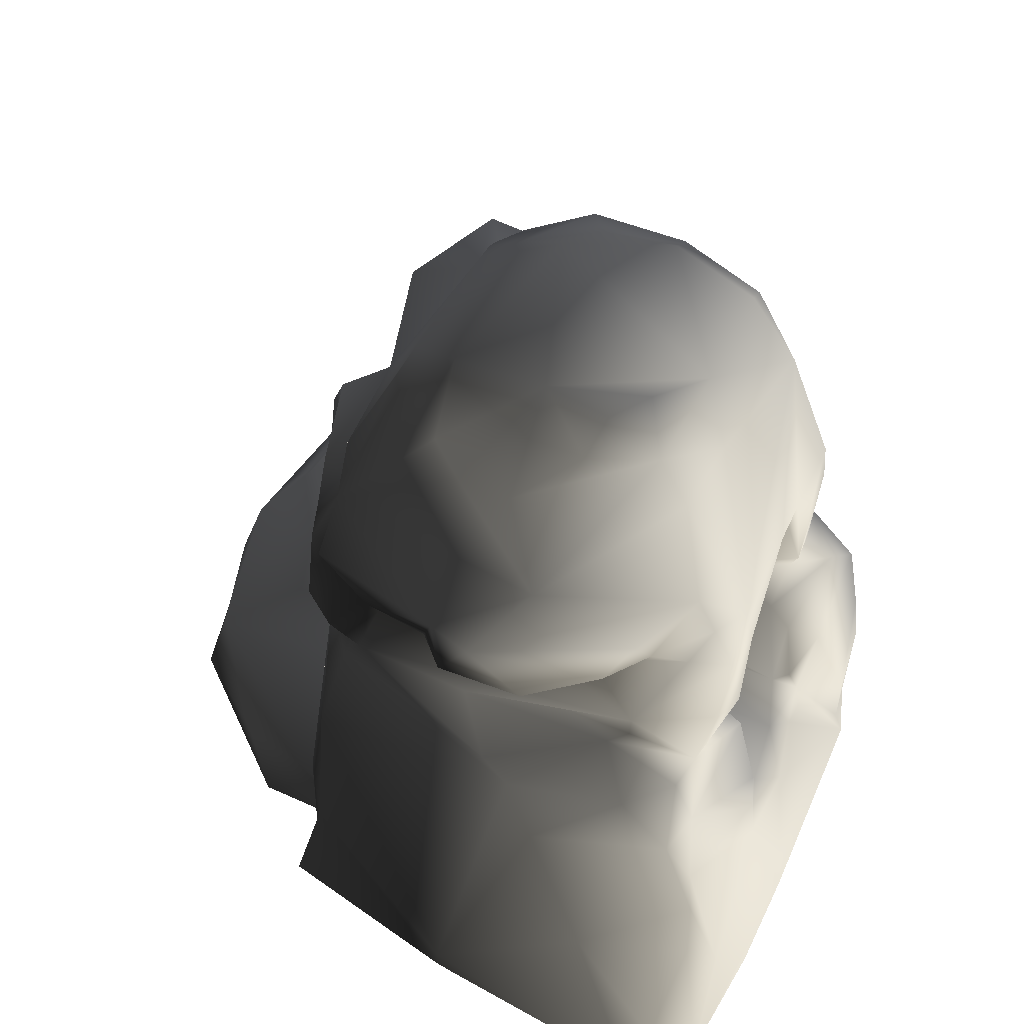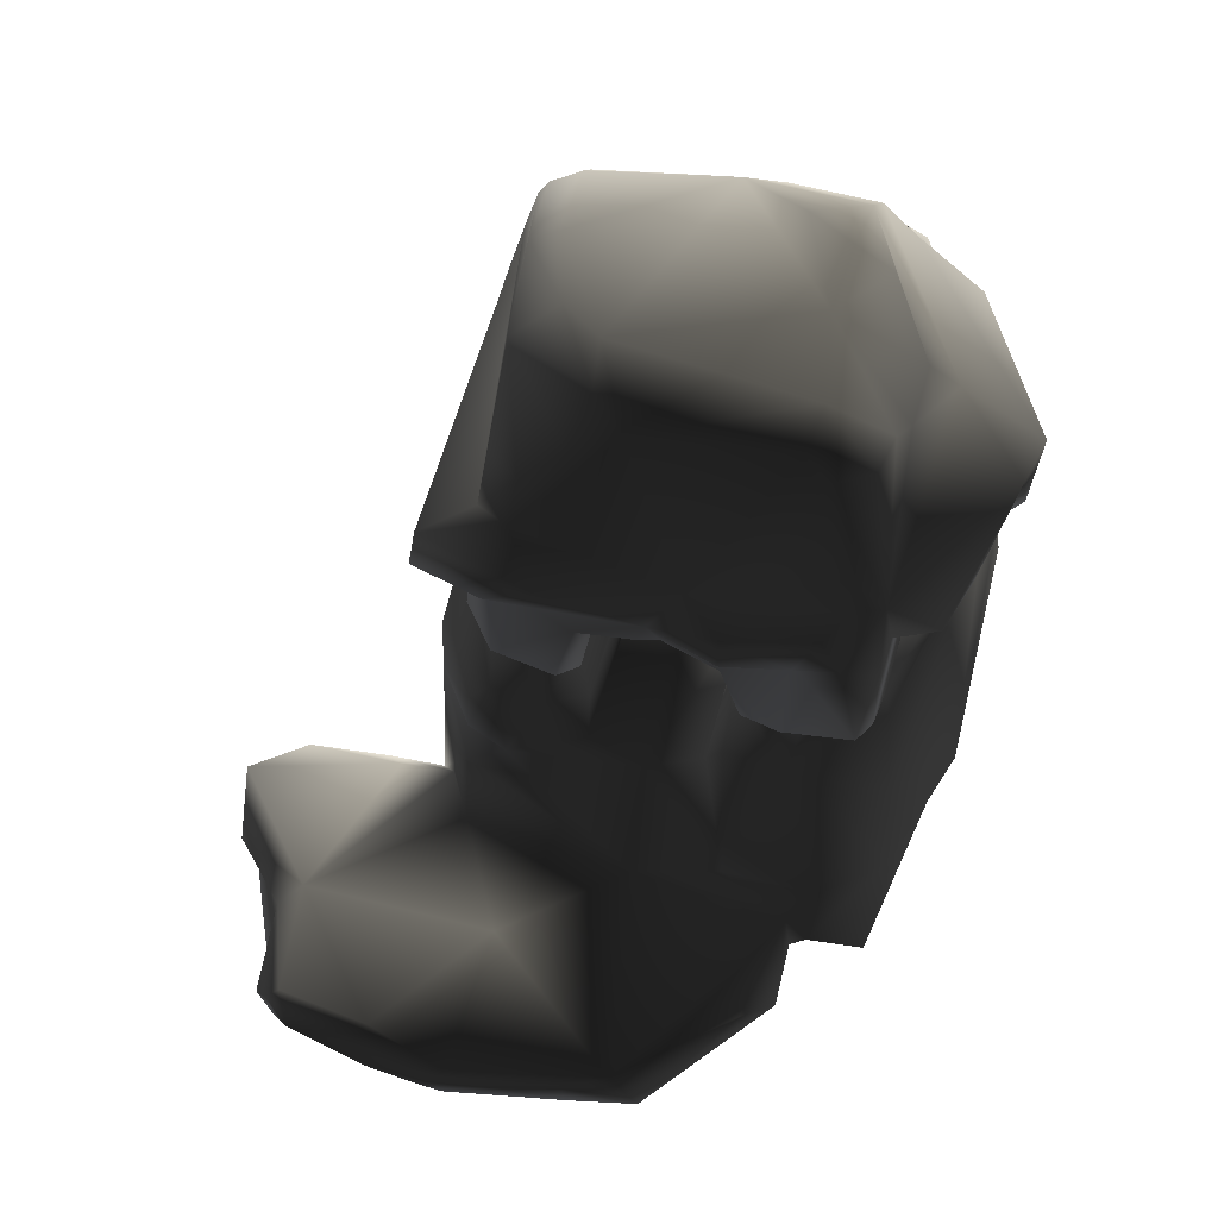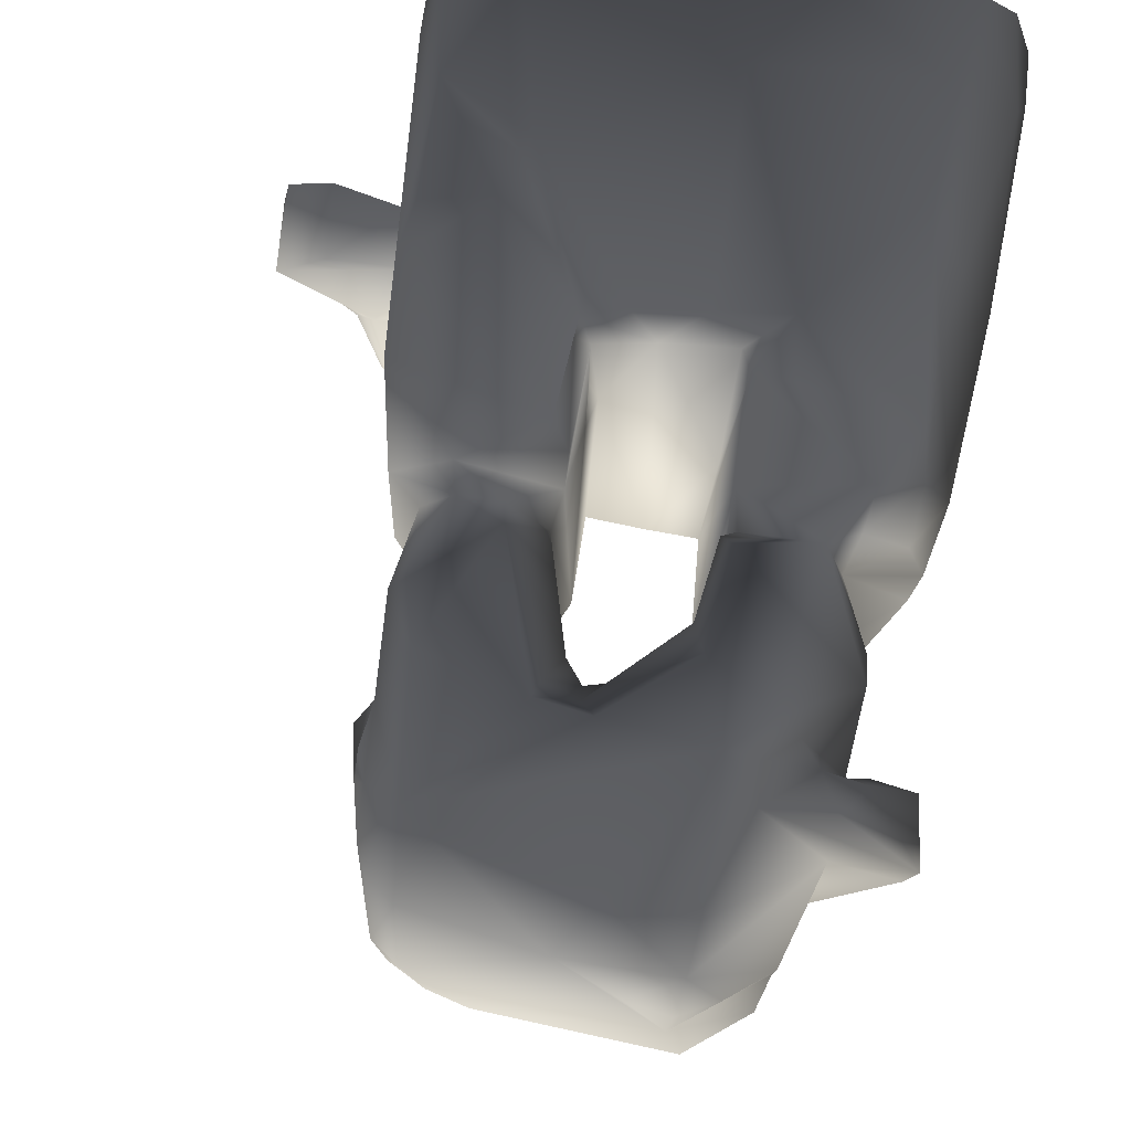
<metadata>
{"format":"obj","ext":"obj","renderer":"f3d","projection":"perspective","resolution":1024,"background":"white","views":[{"elev":52.1,"azim":117.9,"up":"+Z"},{"elev":66.1,"azim":15.5,"up":"+Z"},{"elev":73.0,"azim":8.8,"up":"+Y"}]}
</metadata>
<code>
v 0.3149 -0.2778 0.02463
v 0.07438 -0.6745 0.08134
v 0.005321 -0.2724 0.0627
v 0.2762 -0.4873 0.04344
v 0.1342 -0.6861 -0.006809
v -0.2053 -0.4684 0.1058
v -0.3194 -0.2657 0.1042
v -0.5788 -0.4755 0.09955
v -0.3701 -0.1811 0.1005
v -0.4721 -0.1904 0.09498
v -0.5211 -0.146 -0.005203
v -0.408 -0.1347 -0.01354
v -0.005396 -0.7104 0.05143
v -0.3777 -0.7072 0.1231
v -0.7546 -0.2789 0.1043
v 0.3338 -0.4134 -0.07471
v 0.3299 -0.2883 -0.07494
v 0.09164 -0.5434 -0.07481
v -0.003077 -0.7046 -0.0526
v -0.7303 -0.4032 0.05265
v -0.7648 -0.2787 -0.04372
v -0.6186 -0.5165 0.07796
v -0.6201 -0.6056 -0.02878
v -0.6071 -0.6855 0.05918
v -0.5748 -0.7014 0.1117
v -0.5817 -0.6975 -0.01531
v -0.4563 -0.6652 -0.02603
v -0.5546 -0.6885 0.1257
v -0.04458 -0.5345 -0.05917
v -0.7502 -0.2063 -0.04553
v -0.6538 -0.201 0.09736
v -0.6575 -0.1591 -0.03969
v -0.5278 -0.7414 0.08642
v -0.5748 -0.7014 0.1117
v -0.5817 -0.6975 -0.01531
v -0.6071 -0.6855 0.05918
v -0.3648 -0.7689 0.0649
v -0.2167 -0.7525 0.122
v -0.2623 -0.7723 0.04905
v -0.2267 -0.7571 -0.02067
v -0.4563 -0.6652 -0.02603
v -0.1341 -0.7497 0.08271
v -0.07806 -0.5835 -0.05308
v -0.2225 -0.6912 -0.03873
v 0.1316 -0.1355 0.7526
v 0.1529 -0.2328 0.7001
v 0.1174 -0.1912 0.5404
v 0.1496 -0.1457 0.7743
v 0.1804 -0.2648 0.1793
v 0.01821 -0.2301 0.5249
v 0.005321 -0.2724 0.0627
v -0.2347 -0.2467 0.4717
v -0.09267 -0.204 0.5267
v 0.3149 -0.2778 0.02463
v 0.3614 -0.2608 0.1801
v 0.3591 -0.2692 -0.07867
v 0.3299 -0.2883 -0.07494
v -0.1611 -0.2356 0.7163
v -0.09306 -0.1914 0.6979
v -0.1199 -0.1483 0.7701
v -0.2727 -0.1503 0.7793
v 0.2653 -0.2331 0.6818
v 0.2775 -0.1611 0.7757
v 0.4096 -0.115 0.7613
v 0.3964 -0.0889 0.7884
v 0.4752 0.2239 0.7267
v 0.3877 0.1385 0.7774
v 0.3521 0.4256 0.7628
v 0.3317 0.311 0.7713
v 0.4768 -0.1721 0.2136
v 0.4416 -0.1654 0.533
v 0.5526 0.1483 -0.009089
v 0.4909 0.2838 0.6987
v 0.4451 0.5036 0.7274
v 0.5305 0.1322 -0.1
v 0.4698 -0.2519 -0.09038
v 0.5375 0.5294 -0.1399
v 0.5137 0.347 0.5886
v 0.4511 0.6044 0.6509
v 0.4427 0.6633 0.4545
v 0.4349 0.6518 0.5628
v 0.3782 0.6218 0.6722
v 0.3664 0.5781 0.7401
v 0.312 0.5918 0.7671
v 0.5224 0.1706 -0.1263
v 0.5317 0.4664 0.2964
v 0.4619 0.6734 0.3263
v 0.5207 0.6324 0.01892
v 0.4357 0.7061 -0.1374
v 0.539 0.5624 -0.02359
v 0.4991 0.6534 -0.1411
v 0.1327 0.1602 0.5167
v 0.01821 -0.2301 0.5249
v 0.01135 0.6343 0.4974
v 0.1174 -0.1912 0.5404
v -0.07869 0.3754 0.5077
v -0.09267 -0.204 0.5267
v 0.1606 0.6623 0.5353
v 0.1624 0.6213 0.7068
v 0.141 0.6583 0.4969
v -0.09372 0.5933 0.5006
v -0.09353 0.435 0.508
v 0.1316 -0.1355 0.7526
v 0.1496 -0.1457 0.7743
v 0.1758 0.5692 0.7631
v 0.1475 0.2107 0.7884
v 0.1286 -0.1722 0.9357
v 0.131 -0.09694 0.9406
v 0.0301 -0.1693 1.015
v 0.06404 -0.118 1.013
v 0.05541 0.3241 0.9819
v -0.04489 -0.1736 0.9835
v 0.1262 0.2445 0.923
v 0.1289 0.581 0.9216
v 0.1503 0.5861 0.7796
v 0.01475 0.4922 1.012
v -0.02163 0.5692 1.065
v -0.02595 0.5071 1.026
v -0.08612 0.5734 1.042
v -0.09355 -0.1732 0.9306
v -0.06123 0.4252 0.9643
v -0.1815 0.5815 0.8078
v -0.1176 0.4326 0.7631
v -0.1878 0.5633 0.7657
v -0.09905 0.5651 0.7348
v -0.09306 -0.1914 0.6979
v -0.0942 0.3173 0.5406
v -0.09267 -0.204 0.5267
v -0.09372 0.5933 0.5006
v -0.09884 0.6074 0.6887
v -0.1199 -0.1483 0.7701
v -0.111 -0.1811 0.788
v -0.07869 0.3754 0.5077
v -0.1216 0.6187 0.501
v -0.09353 0.435 0.508
v 0.3964 -0.0889 0.7884
v 0.3912 0.0114 1.084
v 0.3928 0.184 1.088
v 0.3891 -0.1591 0.8045
v 0.4078 0.4965 0.9571
v 0.3995 0.4014 1.084
v 0.3152 0.5593 1.071
v 0.3871 -0.1199 1.08
v 0.2775 -0.1611 0.7757
v 0.3683 -0.2135 0.851
v 0.3877 0.1385 0.7774
v 0.2755 0.6291 1.057
v 0.2903 0.6187 0.8992
v 0.312 0.5918 0.7671
v 0.2651 0.5849 1.119
v 0.3317 0.311 0.7713
v 0.3834 -0.1821 1.066
v 0.3219 -0.2029 1.088
v 0.3697 -0.1268 1.198
v 0.3152 -0.1469 1.189
v 0.2856 -0.203 1.179
v 0.3521 0.4256 0.7628
v 0.4027 0.4914 0.9055
v 0.4427 0.6633 0.4545
v 0.4349 0.6518 0.5628
v 0.4013 0.7159 0.2217
v 0.4619 0.6734 0.3263
v 0.4357 0.7061 -0.1374
v 0.2175 0.6949 0.4425
v 0.08526 0.7311 0.05128
v 0.2307 0.6891 0.552
v 0.3782 0.6218 0.6722
v 0.1606 0.6623 0.5353
v 0.1624 0.6213 0.7068
v 0.312 0.5918 0.7671
v 0.1758 0.5692 0.7631
v 0.141 0.6583 0.4969
v 0.08752 0.6941 0.4562
v 0.01135 0.6343 0.4974
v -0.0421 0.6565 0.4567
v -0.2275 0.7221 0.2208
v -0.1161 0.6398 0.4758
v -0.09372 0.5933 0.5006
v -0.1216 0.6187 0.501
v -0.1291 0.6629 0.6543
v -0.09884 0.6074 0.6887
v -0.272 0.6253 0.7329
v -0.09905 0.5651 0.7348
v -0.1878 0.5633 0.7657
v -0.2648 0.5672 0.769
v -0.3803 0.5136 0.7318
v -0.3256 0.4756 0.7683
v -0.3147 -0.02861 0.7796
v -0.384 0.2283 0.7488
v -0.4139 0.6535 0.4233
v -0.4055 0.6281 0.5849
v -0.268 0.6944 0.3168
v -0.4462 0.6115 0.01354
v -0.4401 0.297 -0.01417
v -0.4546 0.5534 -0.07886
v -0.4232 0.647 -0.06677
v -0.3965 0.6646 0.1102
v -0.3953 0.6716 0.3334
v -0.295 0.684 -0.07811
v -0.2429 0.7007 0.2419
v -0.3791 0.03985 0.7186
v -0.2571 -0.2361 0.733
v -0.3961 -0.08229 0.5852
v -0.3063 -0.231 0.6372
v -0.3972 -0.101 0.4299
v -0.3028 -0.2439 0.5419
v -0.3091 -0.2487 0.3828
v -0.3194 -0.2657 0.1042
v -0.3701 -0.1811 0.1005
v -0.408 -0.1347 -0.01354
v -0.4226 -0.05067 0.2237
v -0.4385 0.012 -0.01222
v -0.4393 0.1587 -0.02201
v -0.2255 -0.1216 1.319
v -0.2891 0.05828 1.424
v -0.1517 -0.09198 1.391
v -0.2814 -0.08524 1.32
v -0.1344 -0.01082 1.459
v -0.07121 -0.06869 1.443
v -0.216 0.1125 1.468
v -0.3071 0.2364 1.42
v -0.2549 0.2421 1.458
v -0.2637 0.3977 1.389
v -0.0122 0.4241 1.435
v -0.3184 0.3882 1.348
v -0.1419 0.06362 1.482
v 0.1807 0.198 1.489
v 0.211 0.03489 1.5
v 0.2017 -0.04764 1.483
v 0.248 -0.06299 1.444
v 0.309 -0.009646 1.409
v 0.3222 0.05552 1.415
v 0.3403 0.1089 1.359
v 0.3426 0.2135 1.367
v 0.2598 0.3136 1.445
v 0.1883 0.3232 1.483
v 0.1974 0.4275 1.437
v 0.1064 0.3658 1.475
v -0.361 0.3783 1.206
v -0.2891 0.05828 1.424
v -0.2876 -0.1366 1.225
v -0.3707 -0.2041 1.215
v -0.3387 0.3919 1.3
v -0.341 0.4325 1.213
v -0.3071 0.2364 1.42
v -0.2814 -0.08524 1.32
v -0.3184 0.3882 1.348
v -0.3567 0.4542 1.165
v -0.3414 0.484 1.091
v -0.3495 0.1115 1.131
v -0.3721 -0.2377 1.169
v -0.2898 -0.1796 1.093
v -0.3344 0.1192 0.8668
v -0.3454 0.5386 0.9278
v -0.3154 -0.1555 0.8787
v -0.3147 -0.02861 0.7796
v -0.3256 0.4756 0.7683
v -0.3854 0.3267 1.098
v -0.2727 -0.1503 0.7793
v -0.07121 -0.06869 1.443
v -0.2304 -0.1619 1.231
v -0.1517 -0.09198 1.391
v -0.2255 -0.1216 1.319
v -0.2876 -0.1366 1.225
v -0.2814 -0.08524 1.32
v -0.3707 -0.2041 1.215
v -0.1561 -0.2638 1.232
v -0.2511 -0.2582 1.151
v -0.3721 -0.2377 1.169
v -0.2898 -0.1796 1.093
v 0.007524 -0.2129 1.096
v 0.05984 -0.1923 1.21
v 0.2017 -0.04764 1.483
v 0.3076 -0.1363 1.282
v 0.248 -0.06299 1.444
v 0.3152 -0.1469 1.189
v 0.2856 -0.203 1.179
v 0.1333 -0.2523 1.202
v 0.2468 -0.2233 1.096
v 0.3219 -0.2029 1.088
v -0.2603 -0.1949 1.093
v -0.3154 -0.1555 0.8787
v -0.2612 -0.2067 0.8207
v -0.2727 -0.1503 0.7793
v -0.1199 -0.1483 0.7701
v -0.1218 -0.1998 0.9674
v -0.1457 -0.2144 0.8011
v -0.111 -0.1811 0.788
v -0.09355 -0.1732 0.9306
v -0.009043 -0.2149 1.04
v -0.04489 -0.1736 0.9835
v 0.1378 -0.2721 1.154
v 0.2419 -0.2028 1.083
v 0.3683 -0.2135 0.851
v 0.2419 -0.21 0.795
v 0.2775 -0.1611 0.7757
v 0.1496 -0.1457 0.7743
v 0.1308 -0.2051 0.9778
v 0.0314 -0.2071 1.045
v 0.0301 -0.1693 1.015
v 0.1286 -0.1722 0.9357
v 0.1712 -0.204 0.8105
v 0.3403 0.1089 1.359
v 0.3962 0.2869 1.195
v 0.3697 -0.1268 1.198
v 0.3426 0.2135 1.367
v 0.1974 0.4275 1.437
v 0.2056 0.4871 1.355
v 0.2639 0.5488 1.184
v 0.2598 0.3136 1.445
v 0.3222 0.05552 1.415
v 0.309 -0.009646 1.409
v 0.248 -0.06299 1.444
v 0.3076 -0.1363 1.282
v 0.3152 -0.1469 1.189
v 0.05212 0.4874 1.349
v 0.1974 0.4275 1.437
v -0.0122 0.4241 1.435
v 0.2056 0.4871 1.355
v 0.2028 0.6181 1.119
v 0.2639 0.5488 1.184
v 0.2651 0.5849 1.119
v 0.2755 0.6291 1.057
v 0.1511 0.6174 0.9758
v 0.1702 0.6145 0.7967
v 0.2903 0.6187 0.8992
v 0.312 0.5918 0.7671
v 0.1503 0.5861 0.7796
v 0.1289 0.581 0.9216
v -0.02163 0.5692 1.065
v 0.1758 0.5692 0.7631
v 0.001698 0.6008 1.094
v -0.277 0.4862 1.253
v -0.2637 0.3977 1.389
v -0.3184 0.3882 1.348
v -0.3387 0.3919 1.3
v -0.341 0.4325 1.213
v -0.3414 0.484 1.091
v -0.3567 0.4542 1.165
v -0.2916 0.5688 1.022
v -0.3454 0.5386 0.9278
v -0.09737 0.5904 1.077
v -0.08612 0.5734 1.042
v -0.1815 0.5815 0.8078
v -0.3181 0.5664 0.9137
v -0.3256 0.4756 0.7683
v -0.2648 0.5672 0.769
v -0.1878 0.5633 0.7657
v 0.5482 0.2367 1.181
v 0.4375 0.4484 1.101
v 0.5226 0.3283 1.073
v 0.5404 0.1729 1.08
v 0.3931 0.487 1.163
v 0.3552 0.5031 1.101
v 0.2639 0.5488 1.184
v 0.2651 0.5849 1.119
v 0.3152 0.5593 1.071
v 0.3962 0.2869 1.195
v 0.53 0.1544 1.182
v 0.3697 -0.1268 1.198
v 0.4616 -0.1153 1.144
v 0.4892 -0.00287 1.096
v 0.4875 0.1153 1.078
v 0.3871 -0.1199 1.08
v 0.3912 0.0114 1.084
v 0.4875 0.1153 1.078
v 0.3928 0.184 1.088
v 0.4892 -0.00287 1.096
v 0.5404 0.1729 1.08
v 0.3995 0.4014 1.084
v 0.5226 0.3283 1.073
v 0.4359 0.4245 1.084
v 0.4375 0.4484 1.101
v 0.3552 0.5031 1.101
v 0.3152 0.5593 1.071
v 0.3871 -0.1199 1.08
v 0.4616 -0.1153 1.144
v 0.3959 0.732 0.03122
v 0.1983 0.7157 -0.1193
v -0.1068 0.656 0.4113
g Crystal_Pedestal_4186_2
f 1 3 2
f 2 4 1
f 5 4 2
f 6 2 3
f 3 7 6
f 6 7 8
f 8 7 9
f 9 10 8
f 11 10 9
f 9 12 11
f 5 2 13
f 8 14 6
f 15 8 10
f 1 4 16
f 5 16 4
f 16 17 1
f 5 18 16
f 13 19 5
f 18 5 19
f 8 15 20
f 21 20 15
f 22 20 21
f 20 22 8
f 21 23 22
f 22 23 24
f 24 25 22
f 24 23 26
f 26 23 27
f 22 25 28
f 29 18 19
f 15 30 21
f 30 15 31
f 28 8 22
f 31 32 30
f 11 32 31
f 8 28 14
f 33 14 28
f 28 34 33
f 35 33 34
f 34 36 35
f 33 35 37
f 37 14 33
f 38 14 37
f 39 37 35
f 37 39 38
f 35 40 39
f 40 35 41
f 39 40 42
f 42 38 39
f 42 40 19
f 43 19 40
f 41 44 40
f 40 44 43
f 2 38 42
f 6 14 38
f 38 2 6
f 42 13 2
f 19 13 42
f 29 19 43
f 45 47 46
f 45 46 48
f 47 49 46
f 50 49 47
f 49 50 51
f 52 51 50
f 50 53 52
f 54 49 51
f 54 55 49
f 55 54 56
f 56 54 57
f 52 53 58
f 58 53 59
f 59 60 58
f 58 60 61
f 62 46 49
f 48 46 62
f 49 55 62
f 62 63 48
f 64 63 62
f 63 64 65
f 66 65 64
f 65 66 67
f 67 66 68
f 67 68 69
f 70 55 56
f 62 55 70
f 70 71 62
f 71 64 62
f 70 72 71
f 73 71 72
f 73 64 71
f 64 73 66
f 68 66 73
f 73 74 68
f 75 72 70
f 70 76 75
f 77 72 75
f 74 73 78
f 72 78 73
f 78 79 74
f 79 78 80
f 80 81 79
f 81 82 79
f 83 79 82
f 74 79 83
f 82 84 83
f 68 83 84
f 83 68 74
f 75 85 77
f 78 72 86
f 80 78 86
f 86 87 80
f 88 87 86
f 89 87 88
f 86 90 88
f 90 86 72
f 90 72 77
f 91 88 90
f 88 91 89
f 90 77 91
f 92 94 93
f 93 95 92
f 93 94 96
f 96 97 93
f 98 92 95
f 95 99 98
f 100 94 92
f 92 98 100
f 96 94 101
f 101 102 96
f 103 99 95
f 99 103 104
f 104 105 99
f 106 105 104
f 106 104 107
f 107 108 106
f 108 107 109
f 109 110 108
f 110 109 111
f 111 109 112
f 111 113 110
f 108 110 113
f 106 108 113
f 105 106 113
f 113 114 105
f 105 114 115
f 116 114 113
f 113 111 116
f 116 117 114
f 111 112 118
f 118 116 111
f 118 117 116
f 119 117 118
f 118 112 120
f 120 121 118
f 119 118 121
f 121 122 119
f 121 120 123
f 122 121 123
f 123 124 122
f 125 124 123
f 125 123 126
f 126 127 125
f 127 126 128
f 125 127 129
f 129 130 125
f 126 123 131
f 131 123 120
f 120 132 131
f 128 133 127
f 130 129 134
f 127 135 129
f 133 135 127
f 136 138 137
f 137 139 136
f 138 136 140
f 140 141 138
f 142 141 140
f 139 137 143
f 144 136 139
f 139 145 144
f 140 136 146
f 142 140 147
f 147 140 148
f 149 148 140
f 142 147 150
f 140 146 151
f 143 152 139
f 145 139 152
f 152 153 145
f 153 152 154
f 154 152 143
f 154 155 153
f 153 155 156
f 157 149 158
f 151 157 158
f 158 140 151
f 140 158 149
f 159 161 160
f 162 161 159
f 161 162 163
f 160 161 164
f 164 161 165
f 164 166 160
f 166 167 160
f 167 166 168
f 168 166 164
f 168 169 167
f 170 167 169
f 169 171 170
f 164 172 168
f 165 173 164
f 172 164 173
f 174 172 173
f 173 175 174
f 176 175 173
f 173 165 176
f 177 174 175
f 174 177 178
f 178 177 179
f 179 177 180
f 180 181 179
f 181 180 182
f 182 183 181
f 184 183 182
f 184 182 185
f 186 185 182
f 187 185 186
f 188 187 186
f 186 189 188
f 190 189 186
f 186 191 190
f 191 180 190
f 182 191 186
f 182 180 191
f 190 180 192
f 192 180 177
f 193 189 190
f 194 189 193
f 193 195 194
f 196 193 190
f 193 196 195
f 190 197 196
f 197 198 192
f 198 197 190
f 192 198 190
f 197 199 196
f 176 199 197
f 197 200 176
f 192 200 197
f 176 200 177
f 177 200 192
f 194 201 189
f 201 188 189
f 188 201 61
f 201 202 61
f 202 201 203
f 203 204 202
f 204 203 205
f 205 203 201
f 61 202 58
f 52 58 202
f 202 206 52
f 205 52 206
f 204 206 202
f 205 206 204
f 207 52 205
f 51 52 207
f 207 208 51
f 209 208 207
f 210 209 207
f 207 211 210
f 207 205 211
f 201 211 205
f 212 210 211
f 213 211 201
f 211 213 212
f 201 194 213
f 214 216 215
f 215 217 214
f 218 215 216
f 216 219 218
f 220 215 218
f 221 215 220
f 220 222 221
f 221 222 223
f 224 223 222
f 223 225 221
f 226 224 222
f 226 222 220
f 226 218 219
f 218 226 220
f 227 224 226
f 228 226 219
f 226 228 227
f 219 229 228
f 229 230 228
f 228 230 231
f 231 232 228
f 227 228 232
f 232 233 227
f 227 233 234
f 234 235 227
f 236 227 235
f 235 237 236
f 238 237 224
f 238 224 227
f 236 237 238
f 227 236 238
f 239 241 240
f 241 239 242
f 243 239 240
f 243 244 239
f 240 245 243
f 240 241 246
f 247 243 245
f 239 244 248
f 239 248 249
f 242 239 250
f 250 251 242
f 250 252 251
f 252 249 253
f 253 249 254
f 253 255 252
f 256 253 254
f 254 257 256
f 252 258 249
f 258 252 250
f 253 256 259
f 259 255 253
f 249 258 239
f 258 250 239
f 260 262 261
f 261 262 263
f 264 261 263
f 263 265 264
f 266 261 264
f 261 266 267
f 268 267 266
f 266 269 268
f 268 269 270
f 267 268 271
f 271 272 267
f 261 272 260
f 261 267 272
f 260 272 273
f 273 272 274
f 274 275 273
f 272 276 274
f 277 276 272
f 272 278 277
f 278 272 271
f 277 278 279
f 279 280 277
f 271 268 281
f 270 281 268
f 270 282 281
f 283 281 282
f 283 282 284
f 285 283 284
f 271 281 286
f 286 281 283
f 285 287 283
f 283 287 286
f 285 288 287
f 287 288 289
f 289 286 287
f 290 286 289
f 289 291 290
f 286 290 271
f 271 292 278
f 279 278 292
f 271 293 292
f 292 293 279
f 279 293 280
f 294 280 293
f 293 295 294
f 295 296 294
f 297 296 295
f 295 293 298
f 298 293 271
f 271 299 298
f 271 290 299
f 299 290 291
f 291 300 299
f 299 300 301
f 301 298 299
f 301 297 302
f 302 298 301
f 297 295 302
f 298 302 295
f 303 305 304
f 304 306 303
f 306 304 307
f 308 307 304
f 304 309 308
f 307 310 306
f 305 303 311
f 311 312 305
f 305 312 313
f 313 314 305
f 314 315 305
f 316 318 317
f 317 319 316
f 319 320 316
f 320 319 321
f 321 322 320
f 320 322 323
f 320 323 324
f 324 323 325
f 325 323 326
f 325 326 327
f 328 325 327
f 325 328 329
f 329 324 325
f 324 329 330
f 327 331 328
f 330 332 324
f 324 332 320
f 320 332 333
f 318 333 334
f 333 335 334
f 336 335 333
f 333 337 336
f 337 333 338
f 338 339 337
f 340 338 333
f 341 338 340
f 340 333 342
f 342 333 332
f 332 330 342
f 343 342 330
f 344 342 343
f 340 342 344
f 344 345 340
f 340 345 341
f 346 341 345
f 345 347 346
f 347 345 344
f 347 344 348
f 318 316 333
f 333 316 320
f 349 351 350
f 351 349 352
f 350 353 349
f 353 350 354
f 354 355 353
f 349 353 355
f 356 355 354
f 354 357 356
f 355 358 349
f 359 349 358
f 352 349 359
f 358 360 359
f 359 360 361
f 361 362 359
f 352 359 363
f 362 363 359
f 360 364 361
f 365 367 366
f 366 368 365
f 369 366 367
f 367 370 369
f 371 369 370
f 370 372 371
f 372 373 371
f 373 372 370
f 370 374 373
f 375 374 370
f 365 368 376
f 368 377 376
f 378 163 379
f 165 378 379
f 379 199 165
f 199 176 165
f 378 165 161
f 163 378 161
f 177 380 176
f 380 175 176
f 175 380 177
f 56 76 70
f 10 31 15
f 31 10 11

</code>
